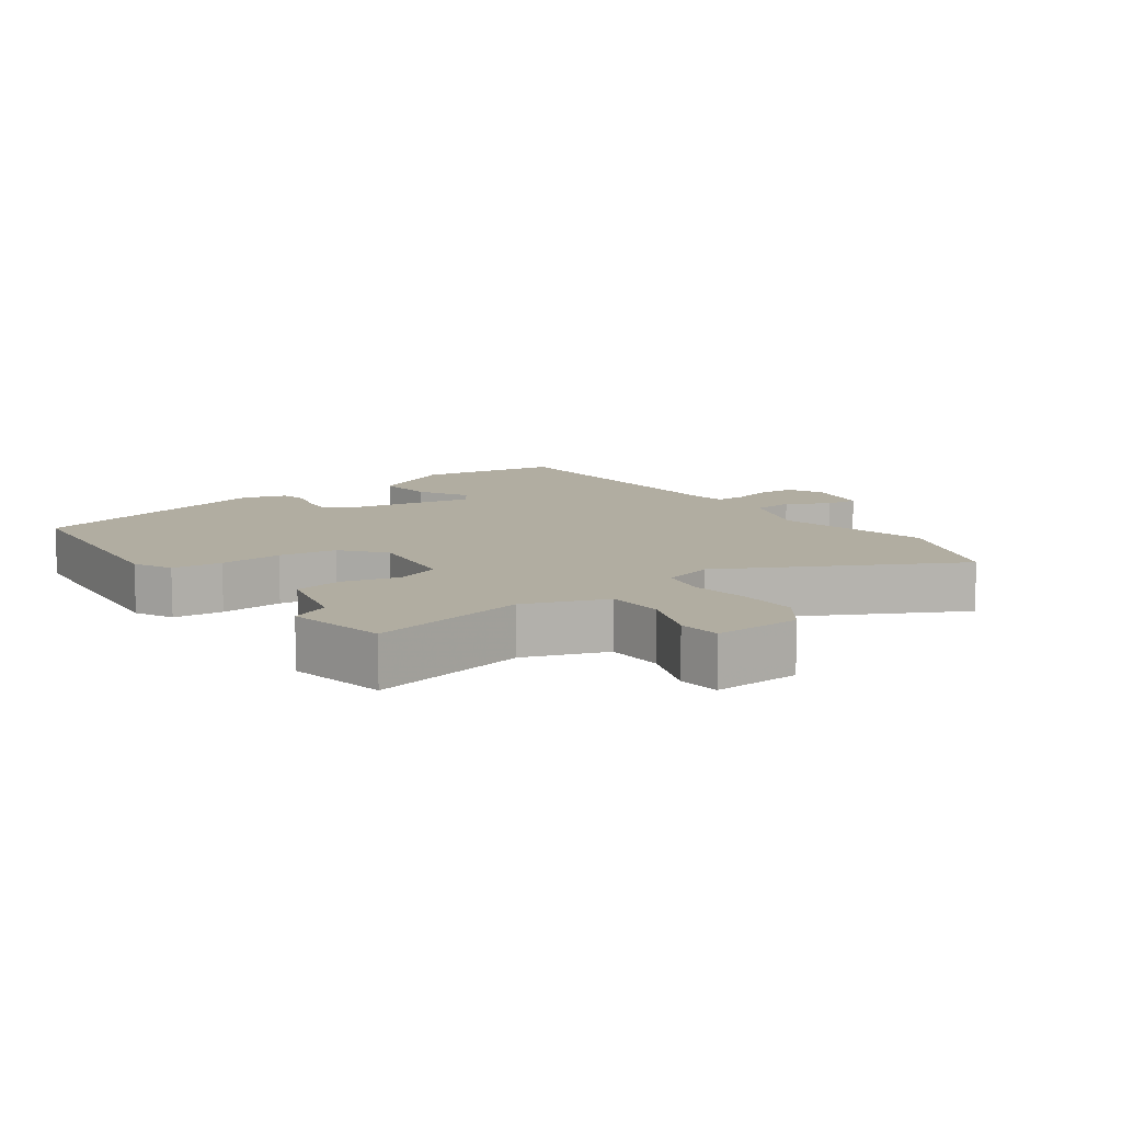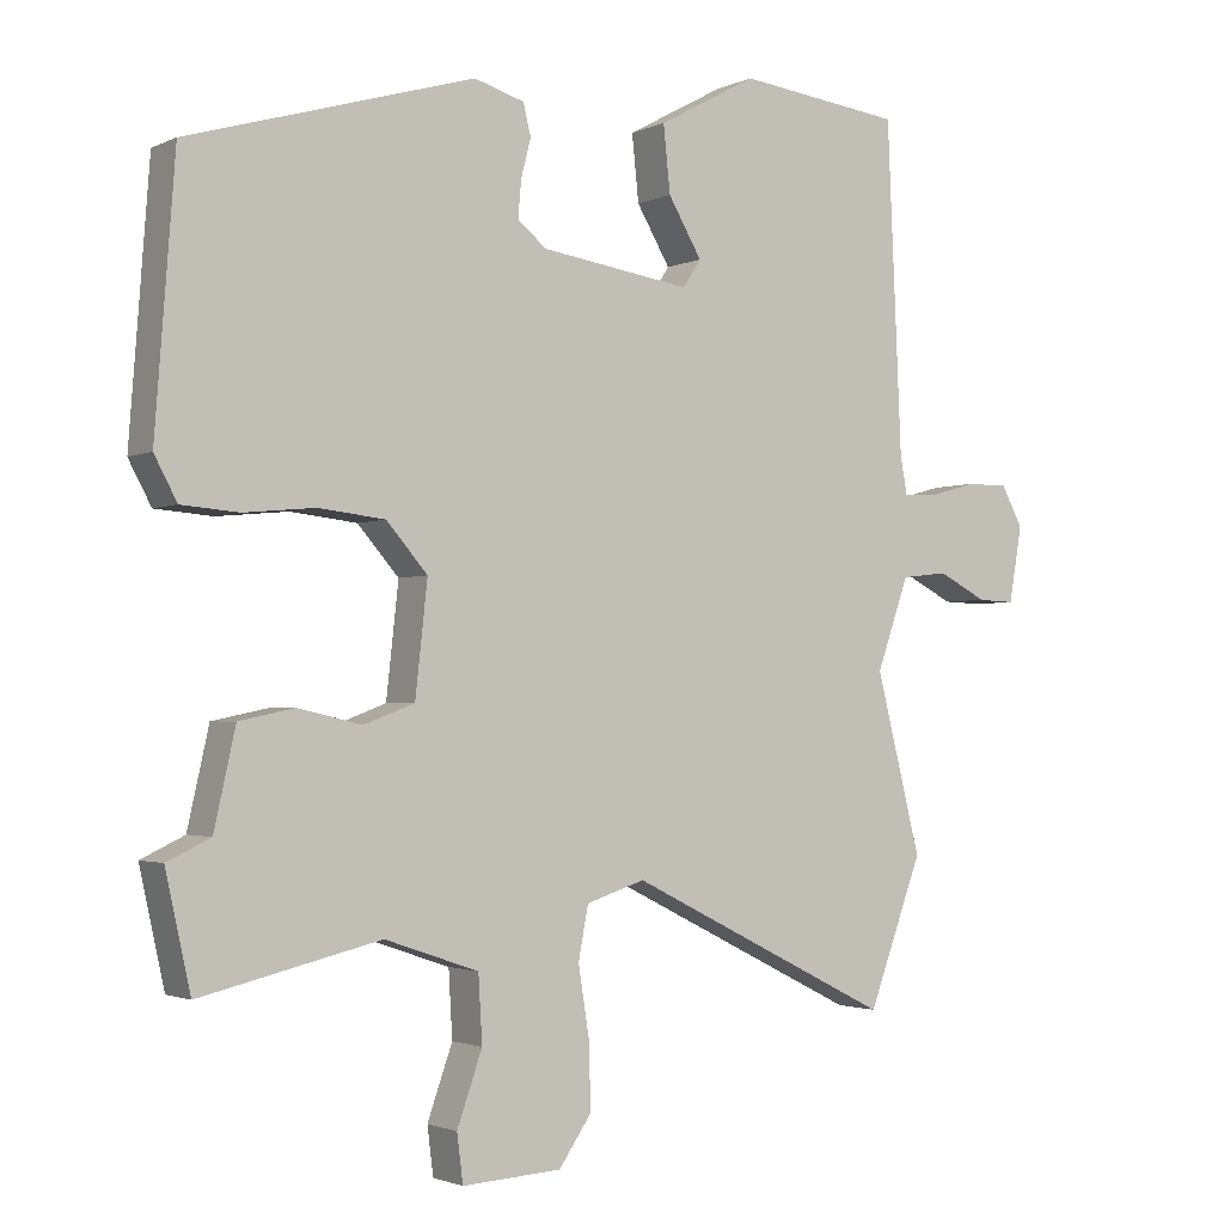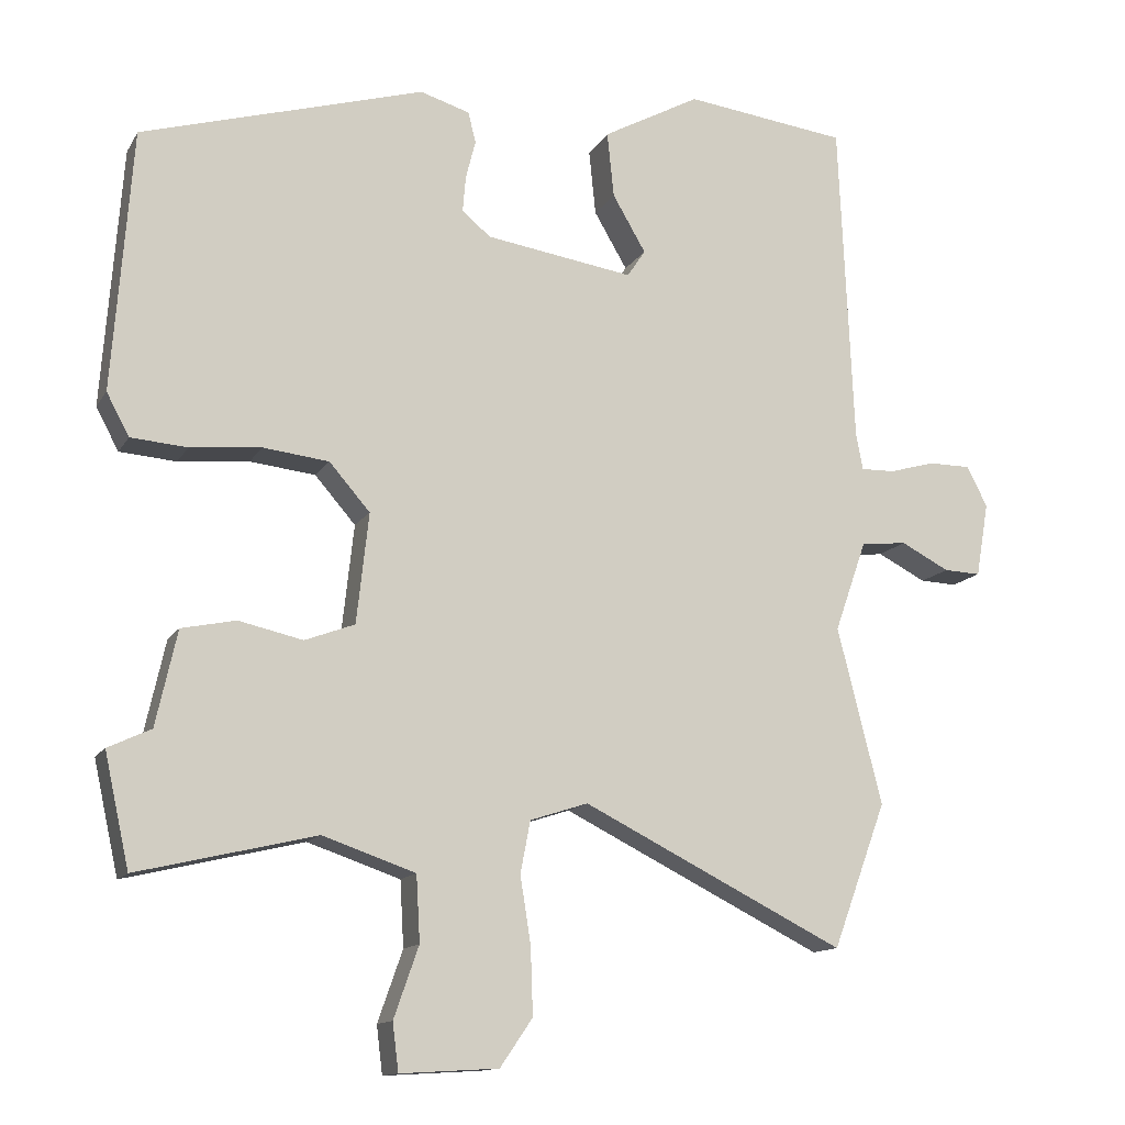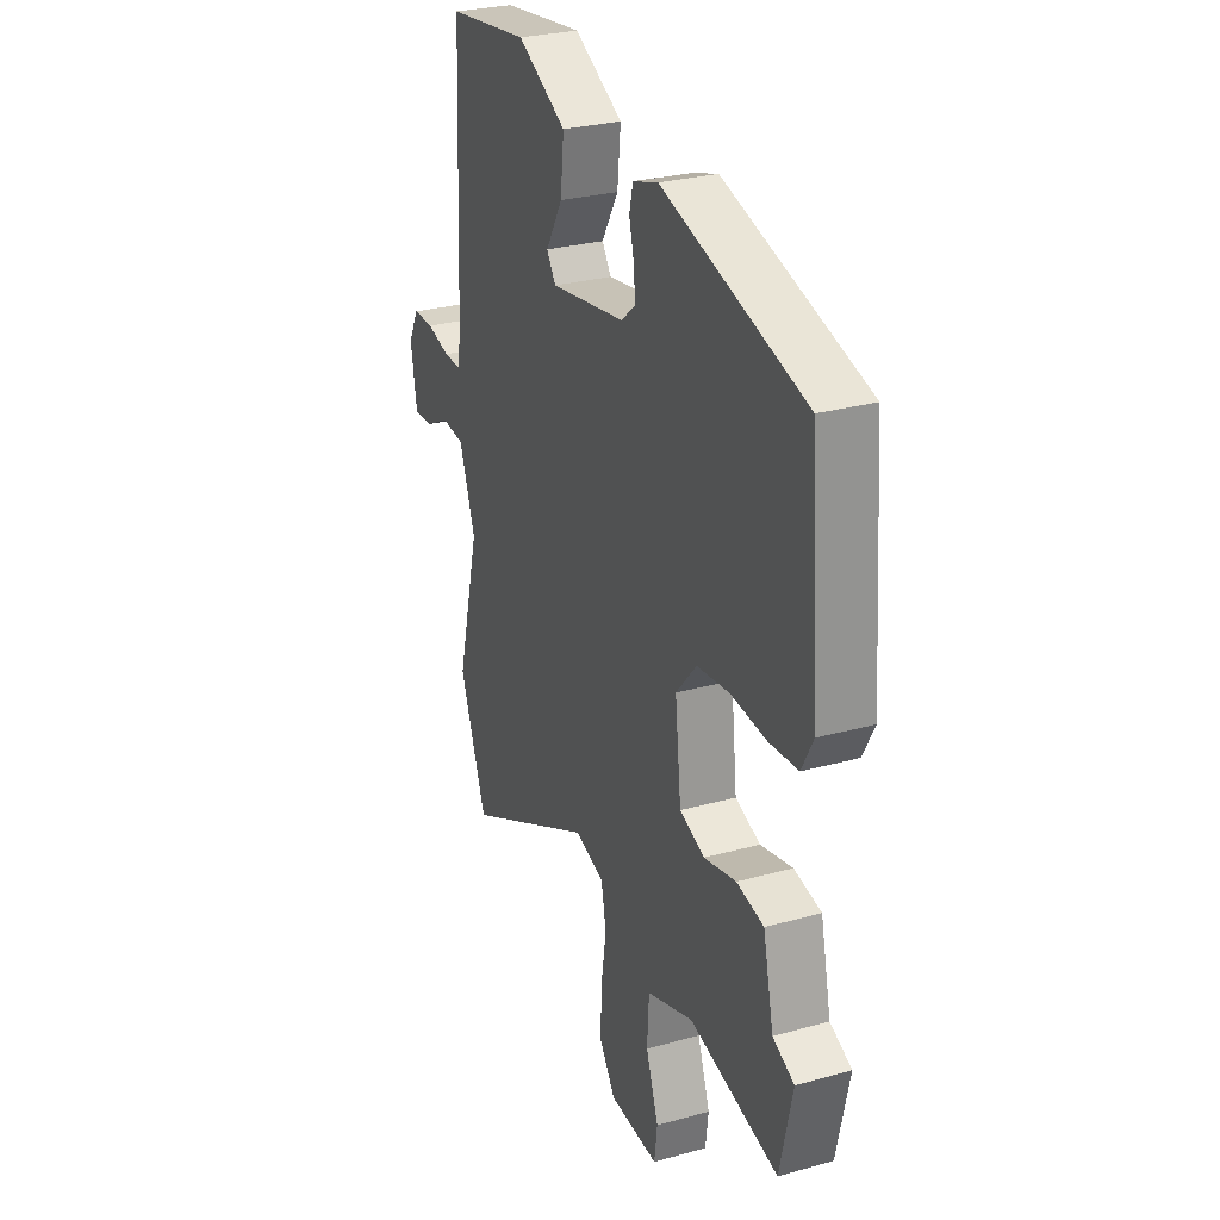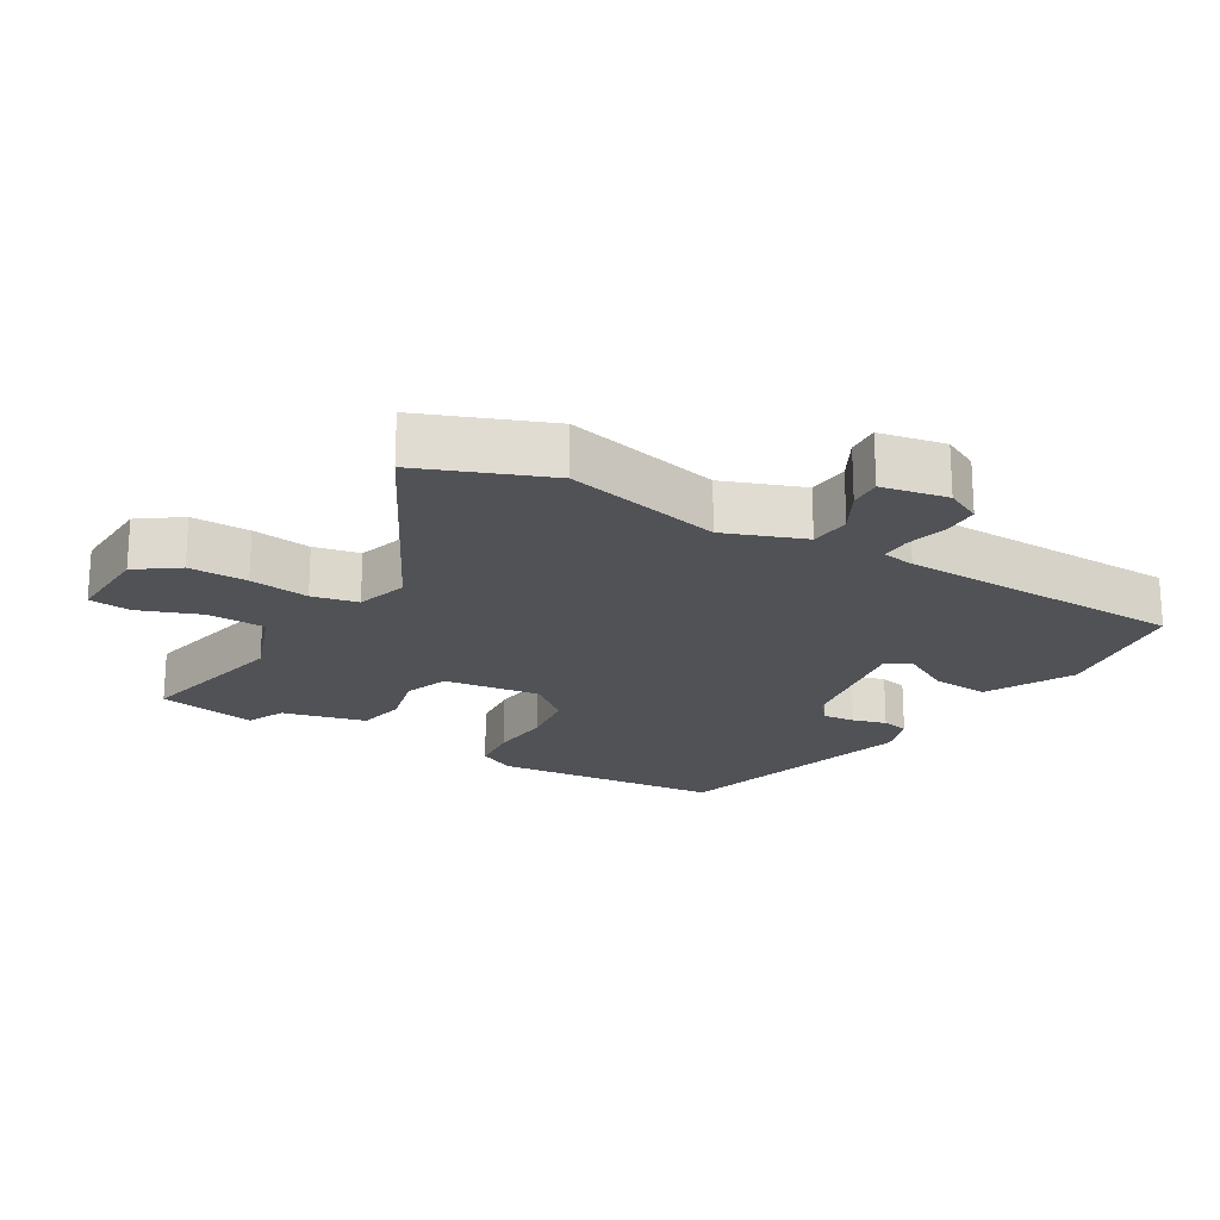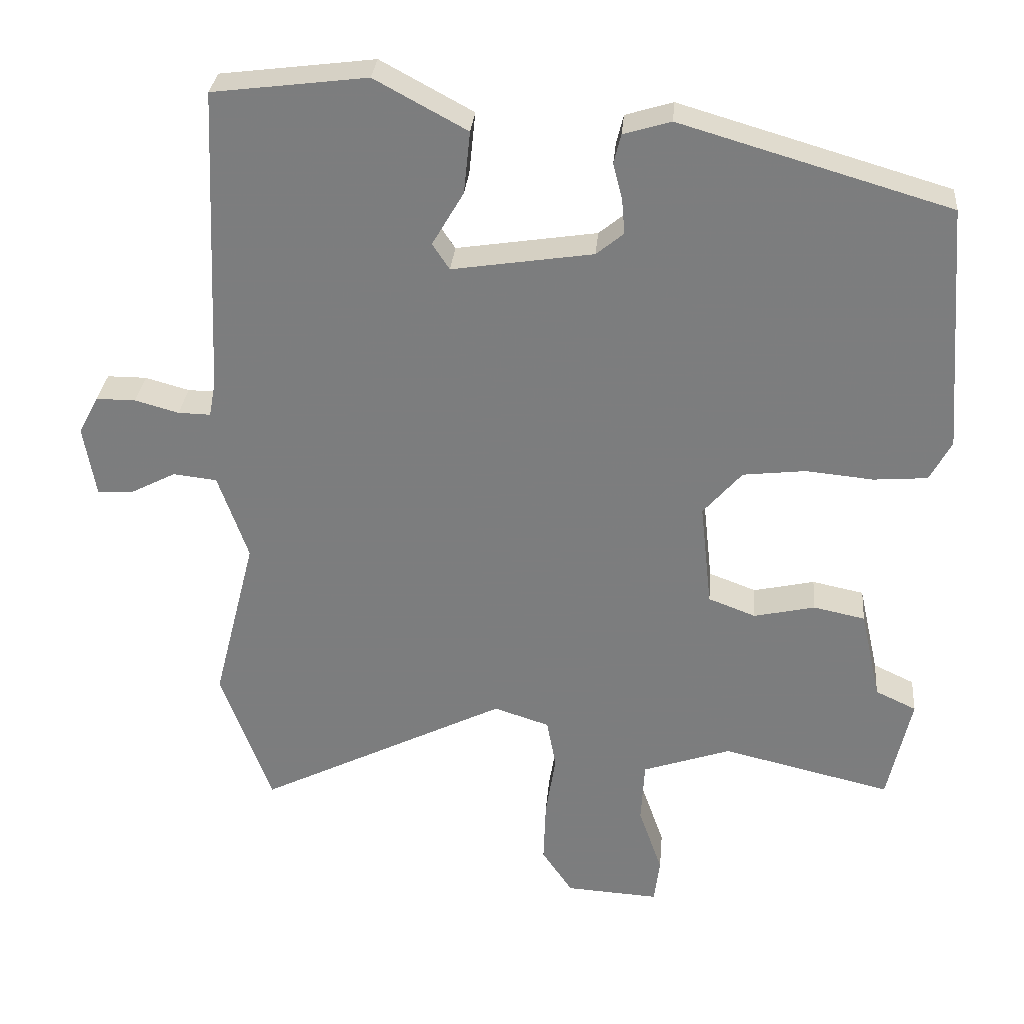
<metadata>
{"format":"obj","ext":"obj","renderer":"f3d","projection":"perspective","resolution":1024,"background":"white","views":[{"elev":10.4,"azim":145.6,"up":"+Y"},{"elev":-2.1,"azim":147.4,"up":"+Z"},{"elev":-13.2,"azim":160.0,"up":"+Z"},{"elev":27.9,"azim":67.1,"up":"+Z"},{"elev":-20.6,"azim":-119.5,"up":"+Y"},{"elev":30.3,"azim":5.0,"up":"+Z"}]}
</metadata>
<code>
v 0.506 0.07 0.363
v 0.532 0.07 0.017
v 0.502 0.07 -0.039
v 0.427 0.07 -0.045
v 0.333 0.07 -0.036
v 0.246 0.07 -0.046
v 0.192 0.07 -0.108
v 0.208 0.07 -0.254
v 0.274 0.07 -0.279
v 0.359 0.07 -0.26
v 0.431 0.07 -0.275
v 0.459 0.07 -0.401
v 0.516 0.07 -0.428
v 0.483 0.07 -0.577
v 0.247 0.07 -0.521
v 0.124 0.07 -0.563
v 0.119 0.07 -0.65
v 0.152 0.07 -0.744
v 0.144 0.07 -0.807
v 0.014 0.07 -0.799
v -0.029 0.07 -0.736
v -0.026 0.07 -0.648
v -0.012 0.07 -0.559
v -0.025 0.07 -0.49
v -0.102 0.07 -0.465
v -0.449 0.07 -0.638
v -0.52 0.07 -0.446
v -0.461 0.07 -0.212
v -0.503 0.07 -0.092
v -0.564 0.07 -0.085
v -0.628 0.07 -0.118
v -0.677 0.07 -0.12
v -0.694 0.07 -0.021
v -0.666 0.07 0.032
v -0.611 0.07 0.032
v -0.55 0.07 0.015
v -0.505 0.07 0.014
v -0.496 0.07 0.063
v -0.477 0.07 0.493
v -0.262 0.07 0.52
v -0.133 0.07 0.45
v -0.142 0.07 0.363
v -0.186 0.07 0.288
v -0.162 0.07 0.252
v 0.034 0.07 0.282
v 0.072 0.07 0.313
v 0.068 0.07 0.361
v 0.055 0.07 0.412
v 0.065 0.07 0.453
v 0.131 0.07 0.473
v 0.506 0 0.363
v 0.532 0 0.017
v 0.502 0 -0.039
v 0.427 0 -0.045
v 0.333 0 -0.036
v 0.246 0 -0.046
v 0.192 0 -0.108
v 0.208 0 -0.254
v 0.274 0 -0.279
v 0.359 0 -0.26
v 0.431 0 -0.275
v 0.459 0 -0.401
v 0.516 0 -0.428
v 0.483 0 -0.577
v 0.247 0 -0.521
v 0.124 0 -0.563
v 0.119 0 -0.65
v 0.152 0 -0.744
v 0.144 0 -0.807
v 0.014 0 -0.799
v -0.029 0 -0.736
v -0.026 0 -0.648
v -0.012 0 -0.559
v -0.025 0 -0.49
v -0.102 0 -0.465
v -0.449 0 -0.638
v -0.52 0 -0.446
v -0.461 0 -0.212
v -0.503 0 -0.092
v -0.564 0 -0.085
v -0.628 0 -0.118
v -0.677 0 -0.12
v -0.694 0 -0.021
v -0.666 0 0.032
v -0.611 0 0.032
v -0.55 0 0.015
v -0.505 0 0.014
v -0.496 0 0.063
v -0.477 0 0.493
v -0.262 0 0.52
v -0.133 0 0.45
v -0.142 0 0.363
v -0.186 0 0.288
v -0.162 0 0.252
v 0.034 0 0.282
v 0.072 0 0.313
v 0.068 0 0.361
v 0.055 0 0.412
v 0.065 0 0.453
v 0.131 0 0.473
f 47 48 49 50
f 46 47 50 1
f 45 46 1 2
f 44 45 2 3
f 40 41 42 43
f 38 39 40 43
f 37 38 43 44
f 33 34 35 36
f 33 36 37
f 30 31 32 33
f 29 30 33 37
f 28 29 37 44
f 25 26 27 28
f 24 25 28 44
f 20 21 22 23
f 18 19 20 23
f 17 18 23 24
f 16 17 24 44
f 12 13 14 15
f 9 10 11 12
f 8 9 12 15
f 44 3 4 5
f 44 5 6
f 8 15 16 44
f 7 8 44
f 6 7 44
f 100 99 98 97
f 51 100 97 96
f 52 51 96 95
f 53 52 95 94
f 93 92 91 90
f 93 90 89 88
f 94 93 88 87
f 86 85 84 83
f 87 86 83
f 83 82 81 80
f 87 83 80 79
f 94 87 79 78
f 78 77 76 75
f 94 78 75 74
f 73 72 71 70
f 73 70 69 68
f 74 73 68 67
f 94 74 67 66
f 65 64 63 62
f 62 61 60 59
f 65 62 59 58
f 55 54 53 94
f 56 55 94
f 94 66 65 58
f 94 58 57
f 94 57 56
f 1 51 52 2
f 2 52 53 3
f 3 53 54 4
f 4 54 55 5
f 5 55 56 6
f 6 56 57 7
f 7 57 58 8
f 8 58 59 9
f 9 59 60 10
f 10 60 61 11
f 11 61 62 12
f 12 62 63 13
f 13 63 64 14
f 14 64 65 15
f 15 65 66 16
f 16 66 67 17
f 17 67 68 18
f 18 68 69 19
f 19 69 70 20
f 20 70 71 21
f 21 71 72 22
f 22 72 73 23
f 23 73 74 24
f 24 74 75 25
f 25 75 76 26
f 26 76 77 27
f 27 77 78 28
f 28 78 79 29
f 29 79 80 30
f 30 80 81 31
f 31 81 82 32
f 32 82 83 33
f 33 83 84 34
f 34 84 85 35
f 35 85 86 36
f 36 86 87 37
f 37 87 88 38
f 38 88 89 39
f 39 89 90 40
f 40 90 91 41
f 41 91 92 42
f 42 92 93 43
f 43 93 94 44
f 44 94 95 45
f 45 95 96 46
f 46 96 97 47
f 47 97 98 48
f 48 98 99 49
f 49 99 100 50
f 50 100 51 1

</code>
